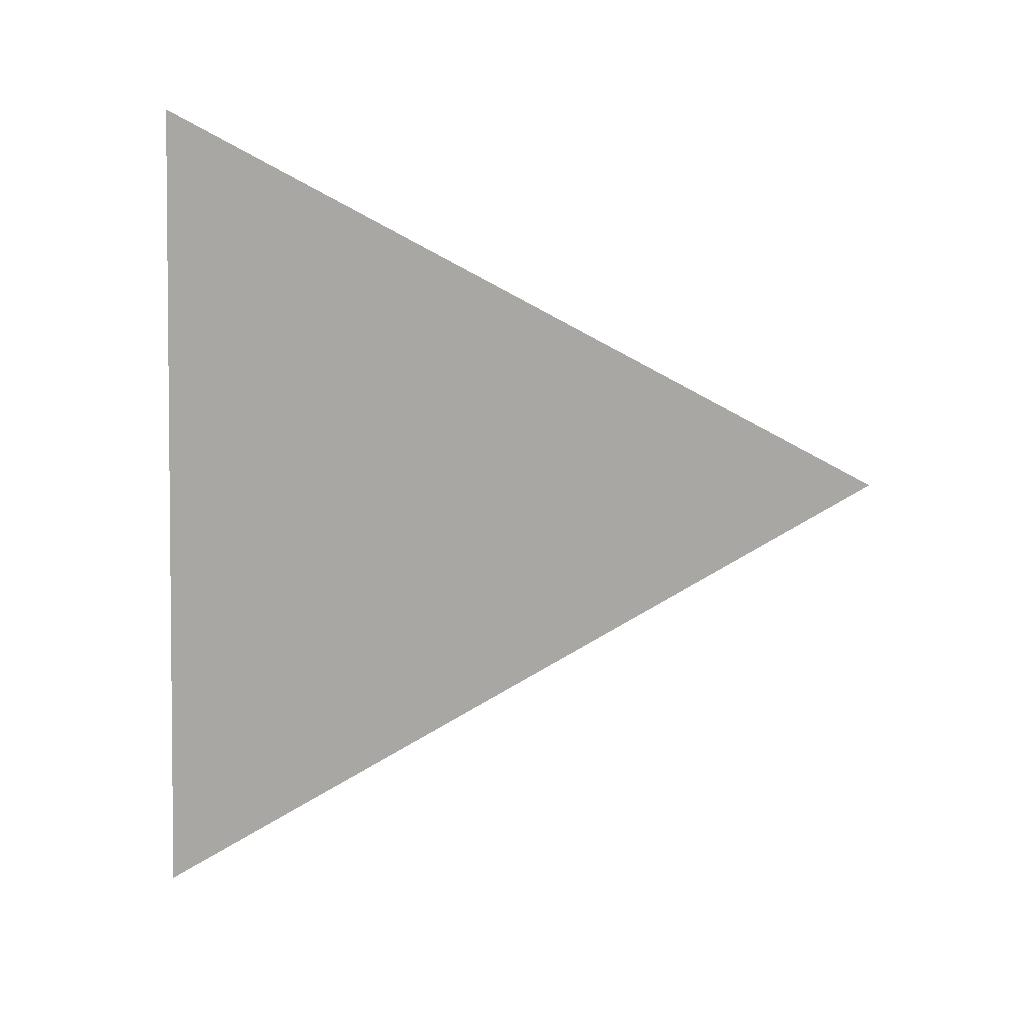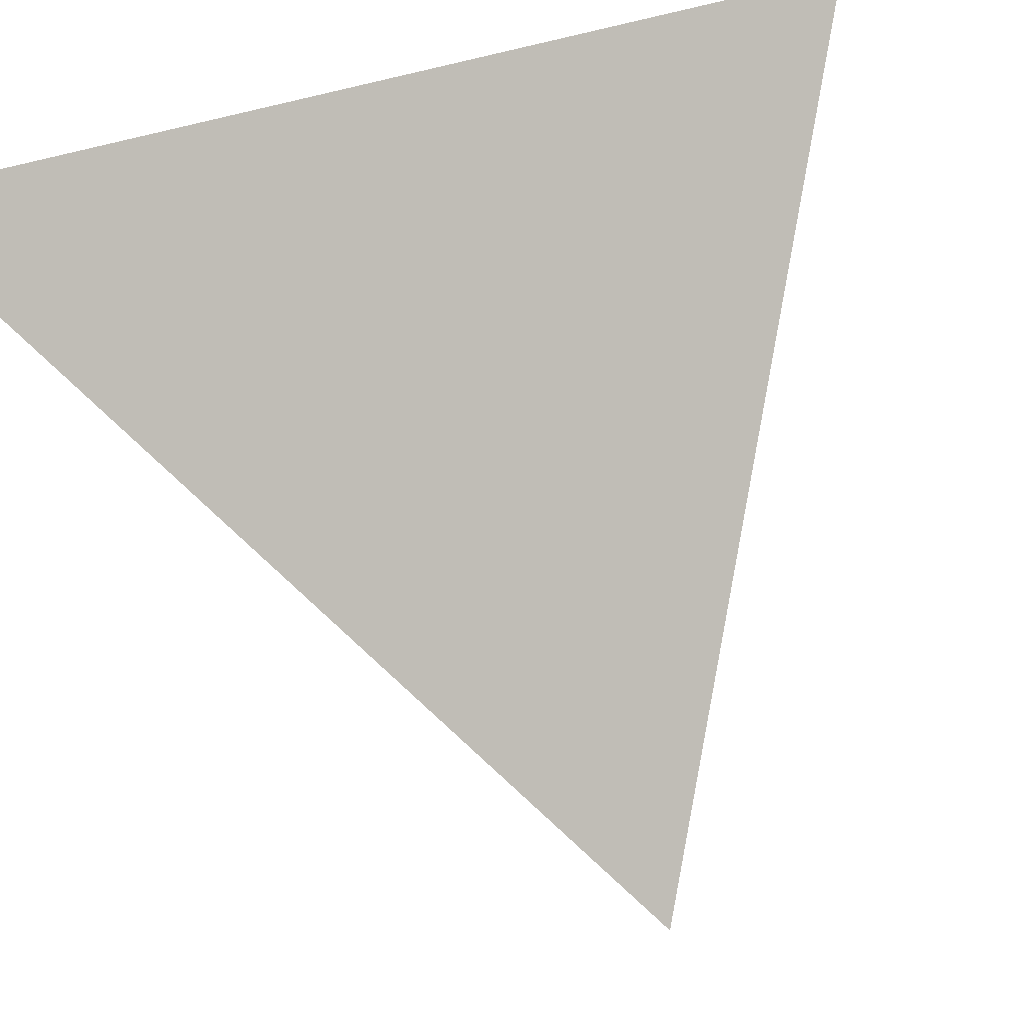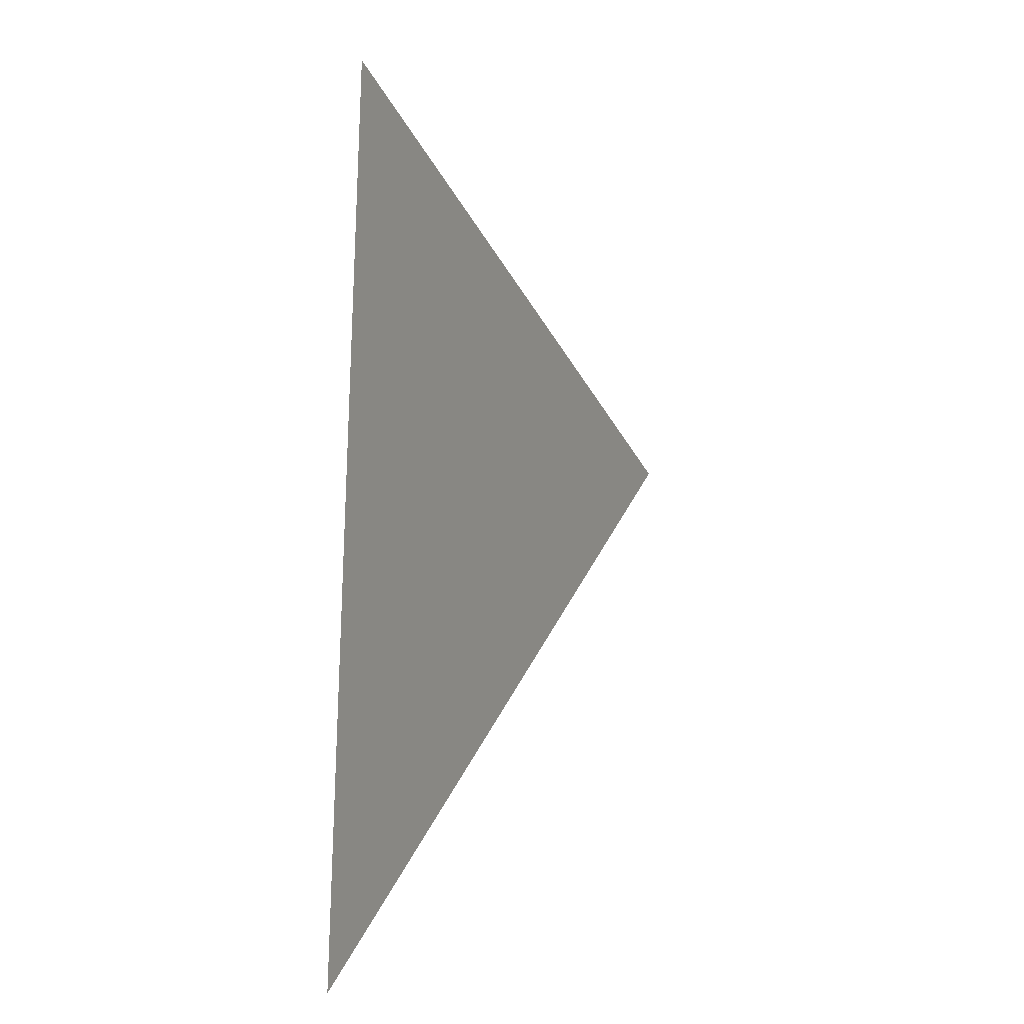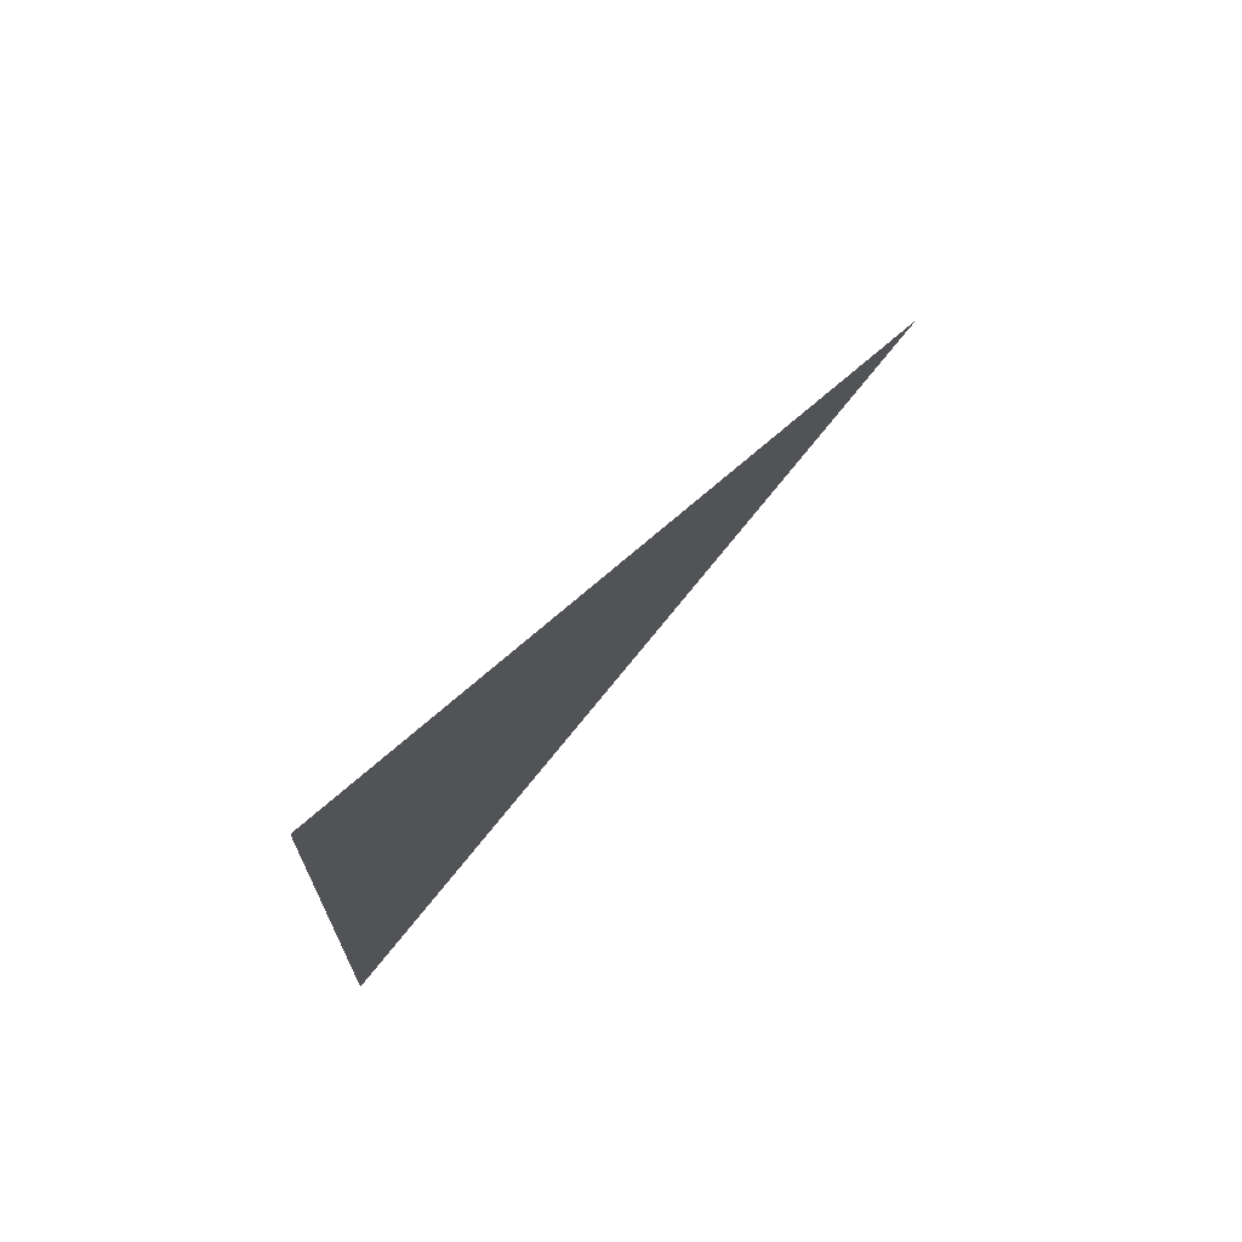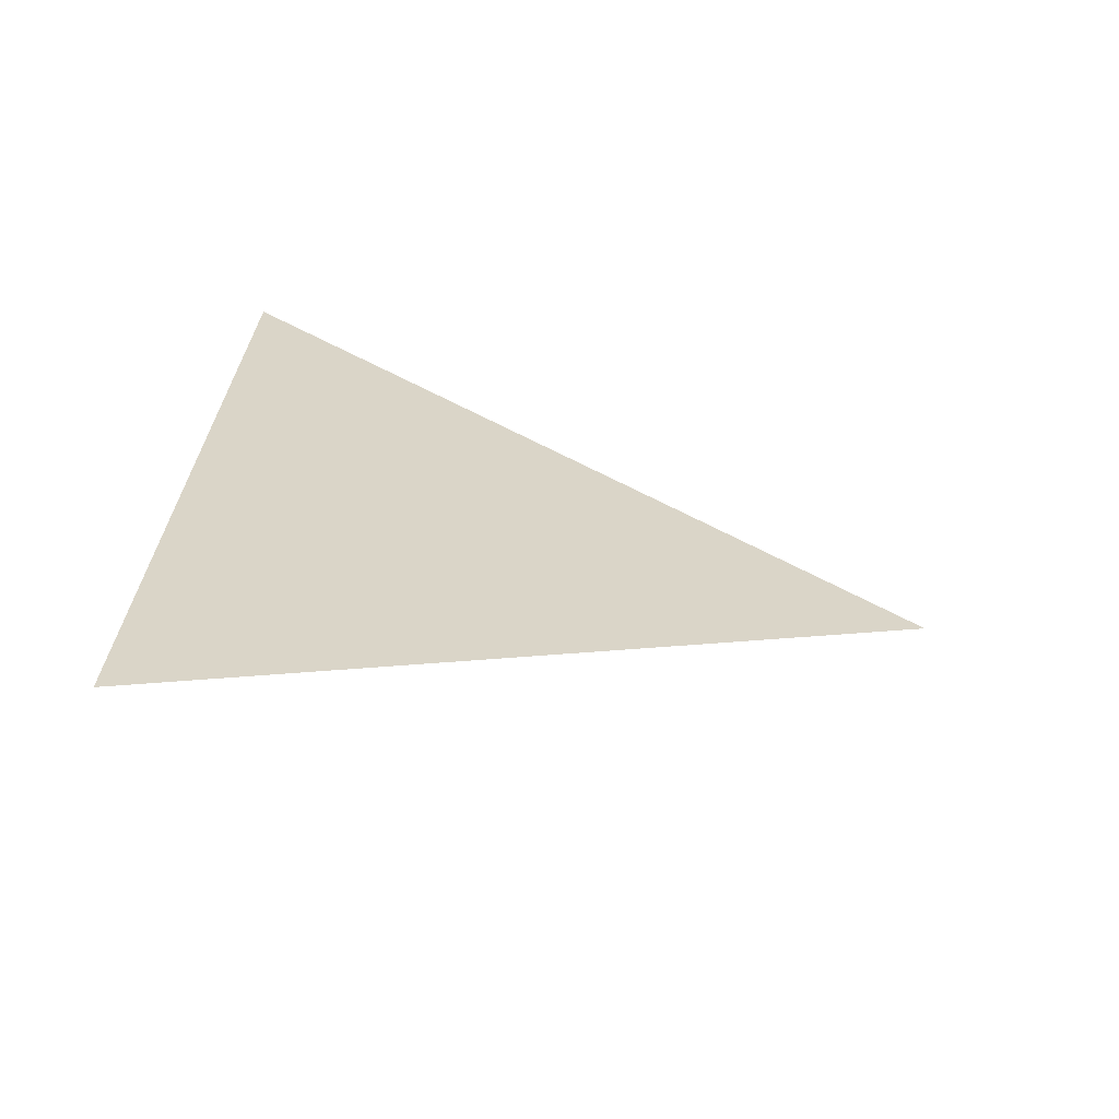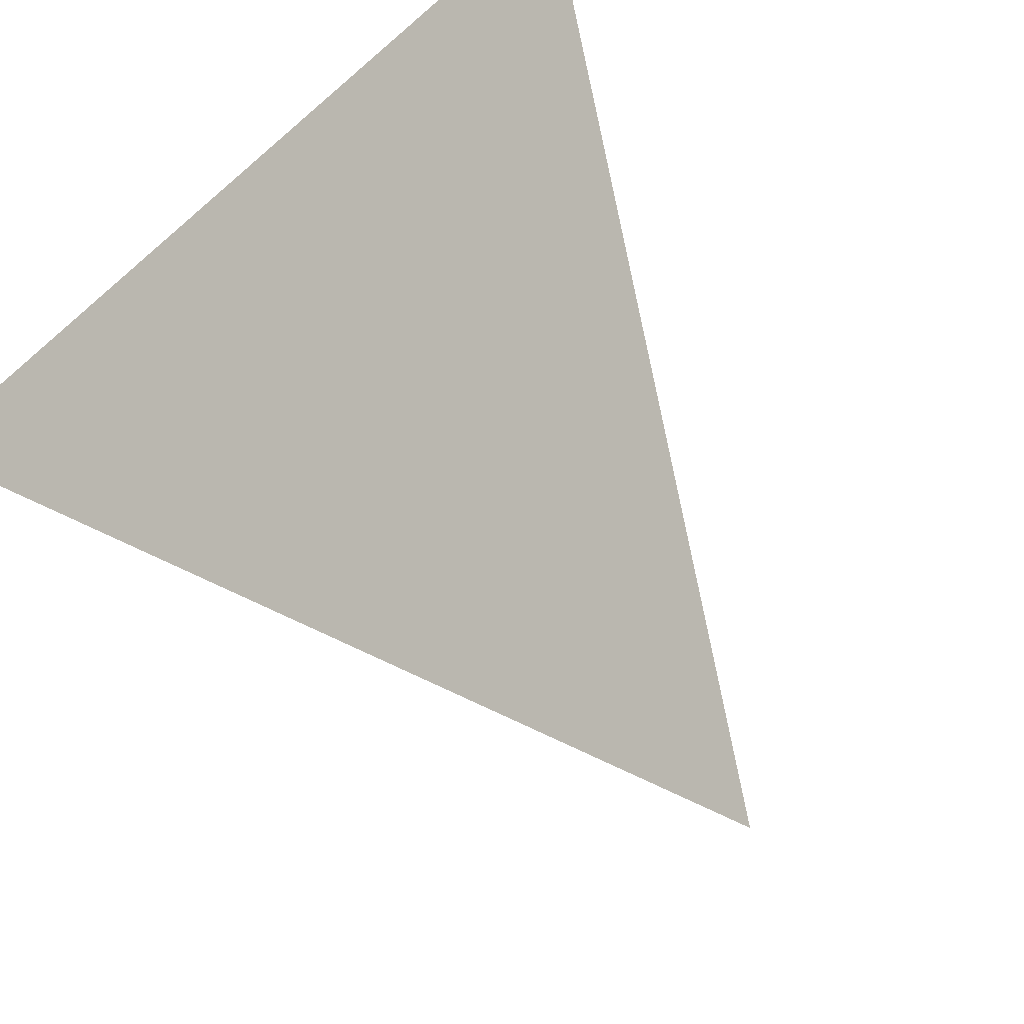
<metadata>
{"format":"obj","ext":"obj","renderer":"f3d","projection":"perspective","resolution":1024,"background":"white","views":[{"elev":13.9,"azim":-124.7,"up":"+Z"},{"elev":39.1,"azim":-118.8,"up":"+Y"},{"elev":2.8,"azim":170.9,"up":"+Z"},{"elev":75.0,"azim":-171.2,"up":"+Z"},{"elev":-64.3,"azim":-139.5,"up":"+Z"},{"elev":43.0,"azim":-152.2,"up":"+Y"}]}
</metadata>
<code>
o 立方体.001_cell.056
v 14.81 3.336 -17.42
v 14.84 3.379 -17.45
v 14.84 3.378 -17.39
f 2 1 3

</code>
